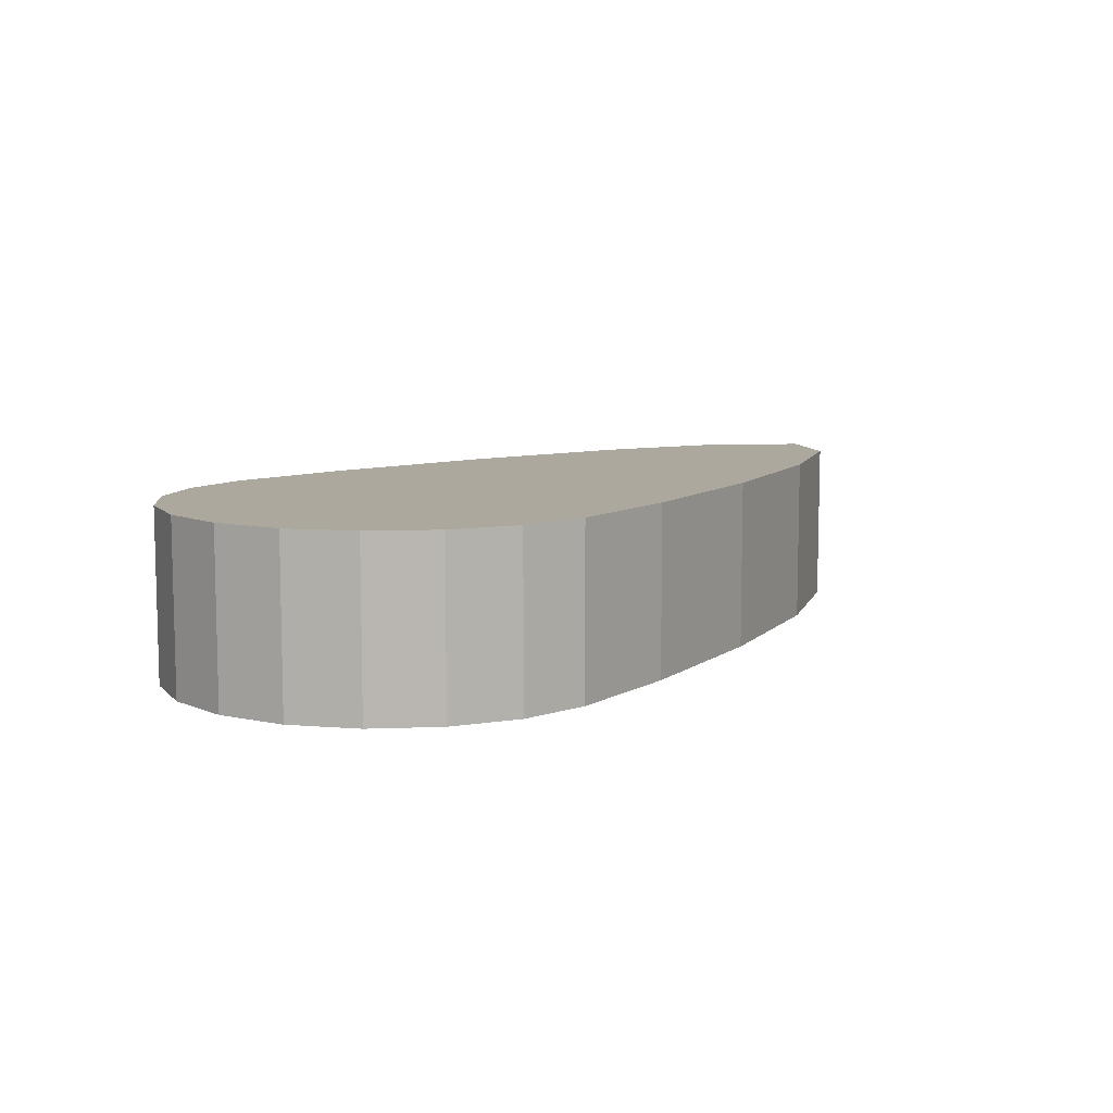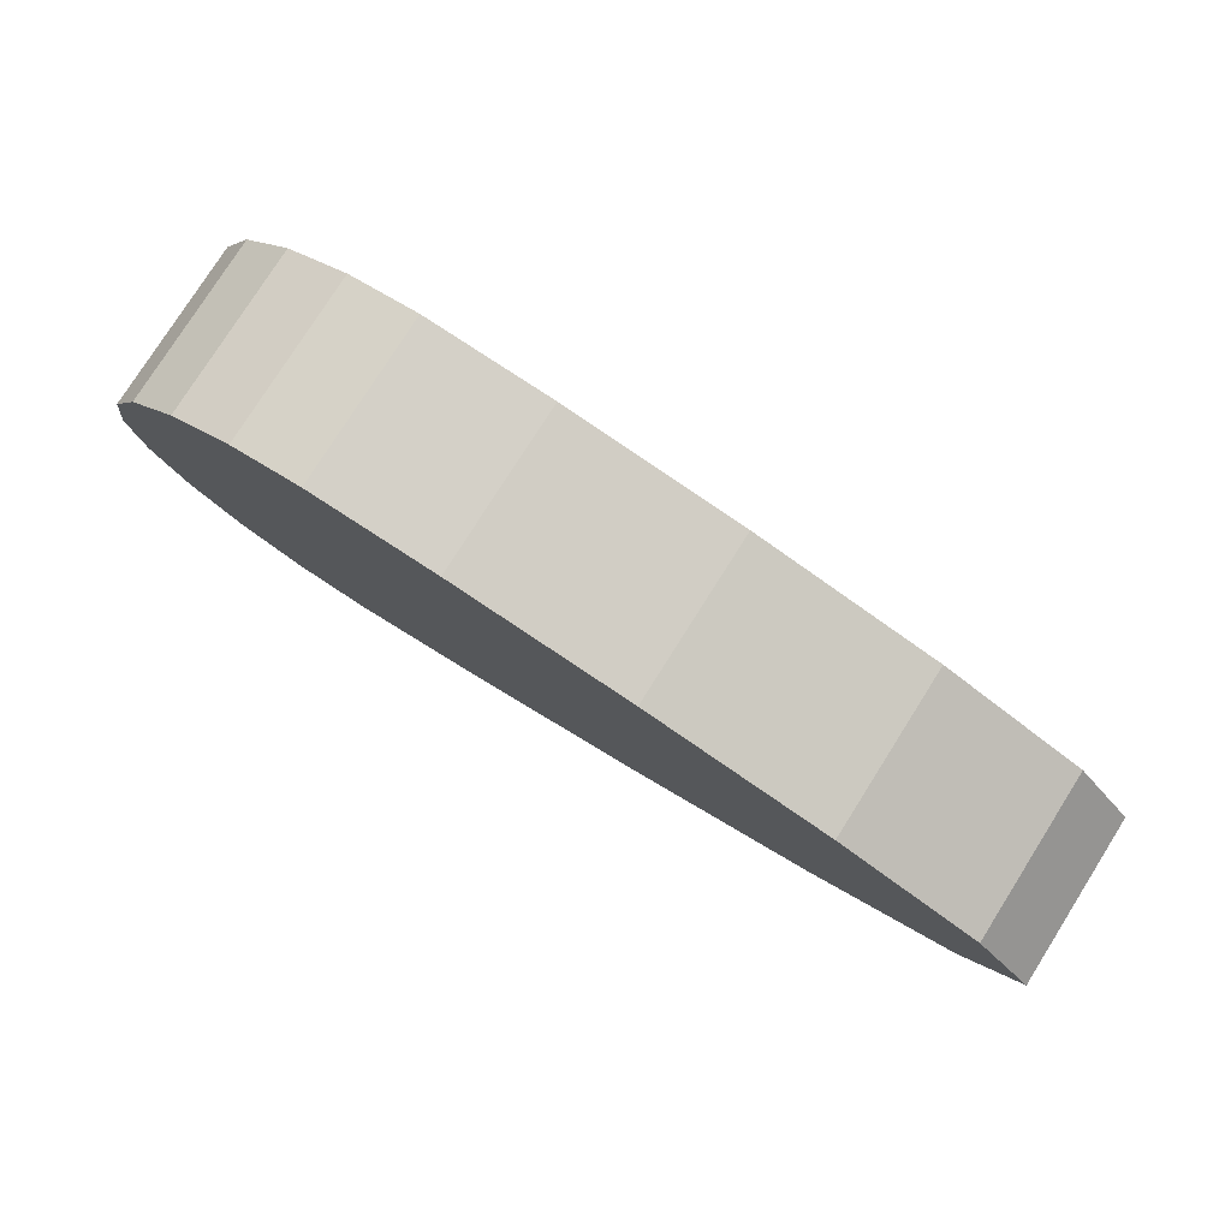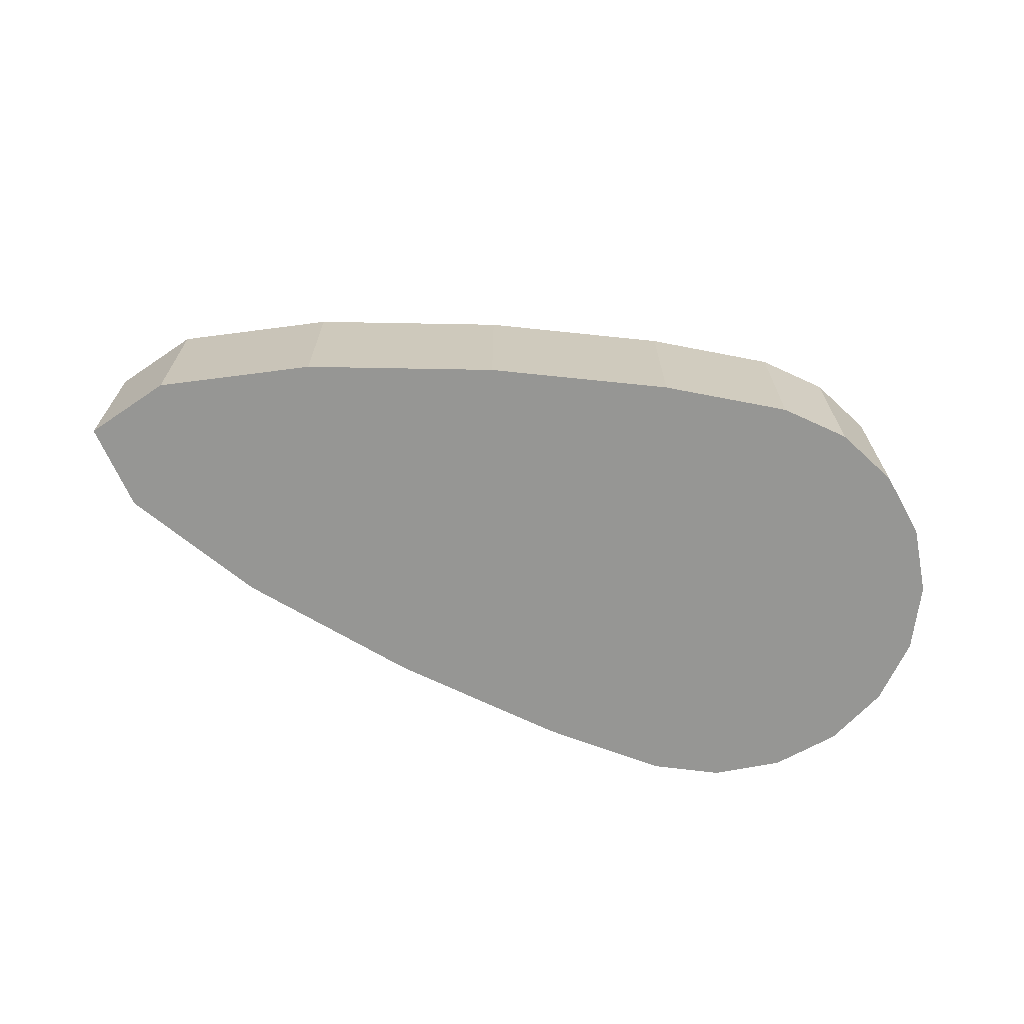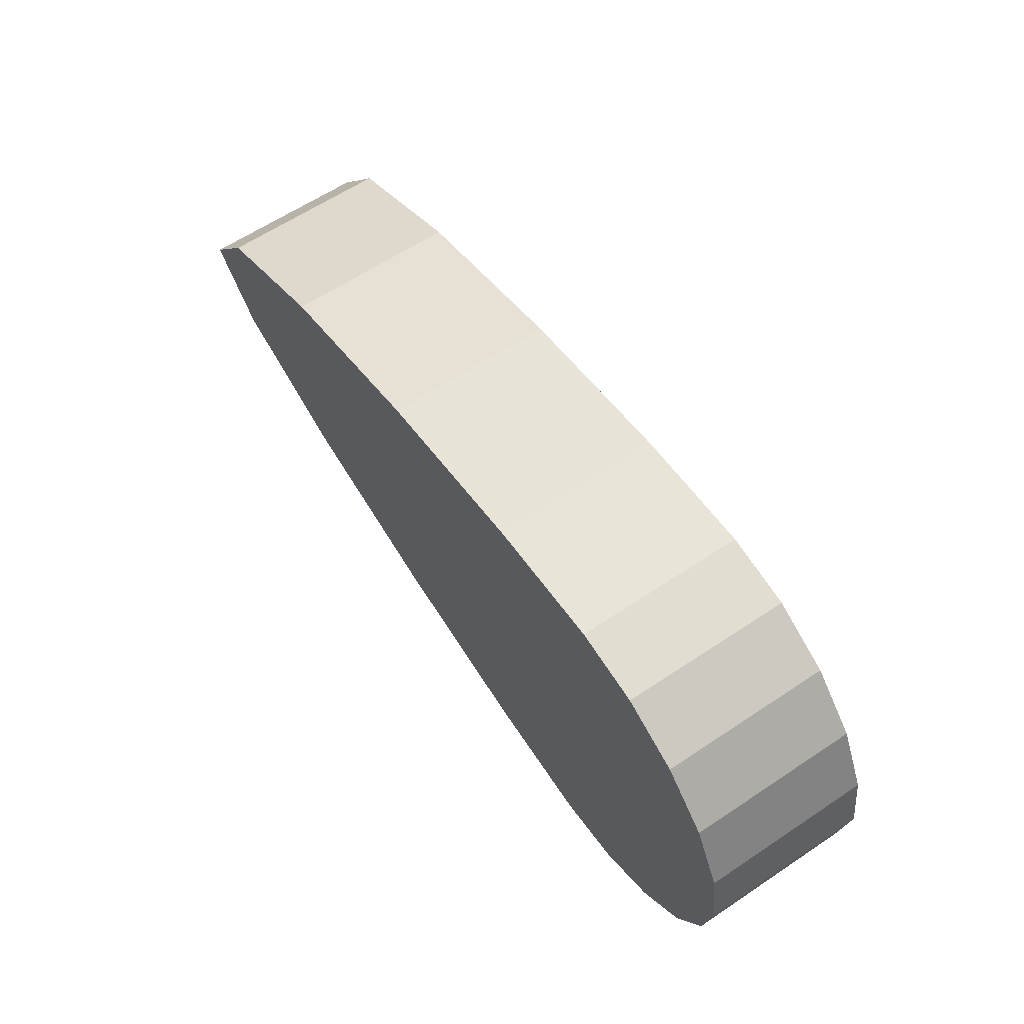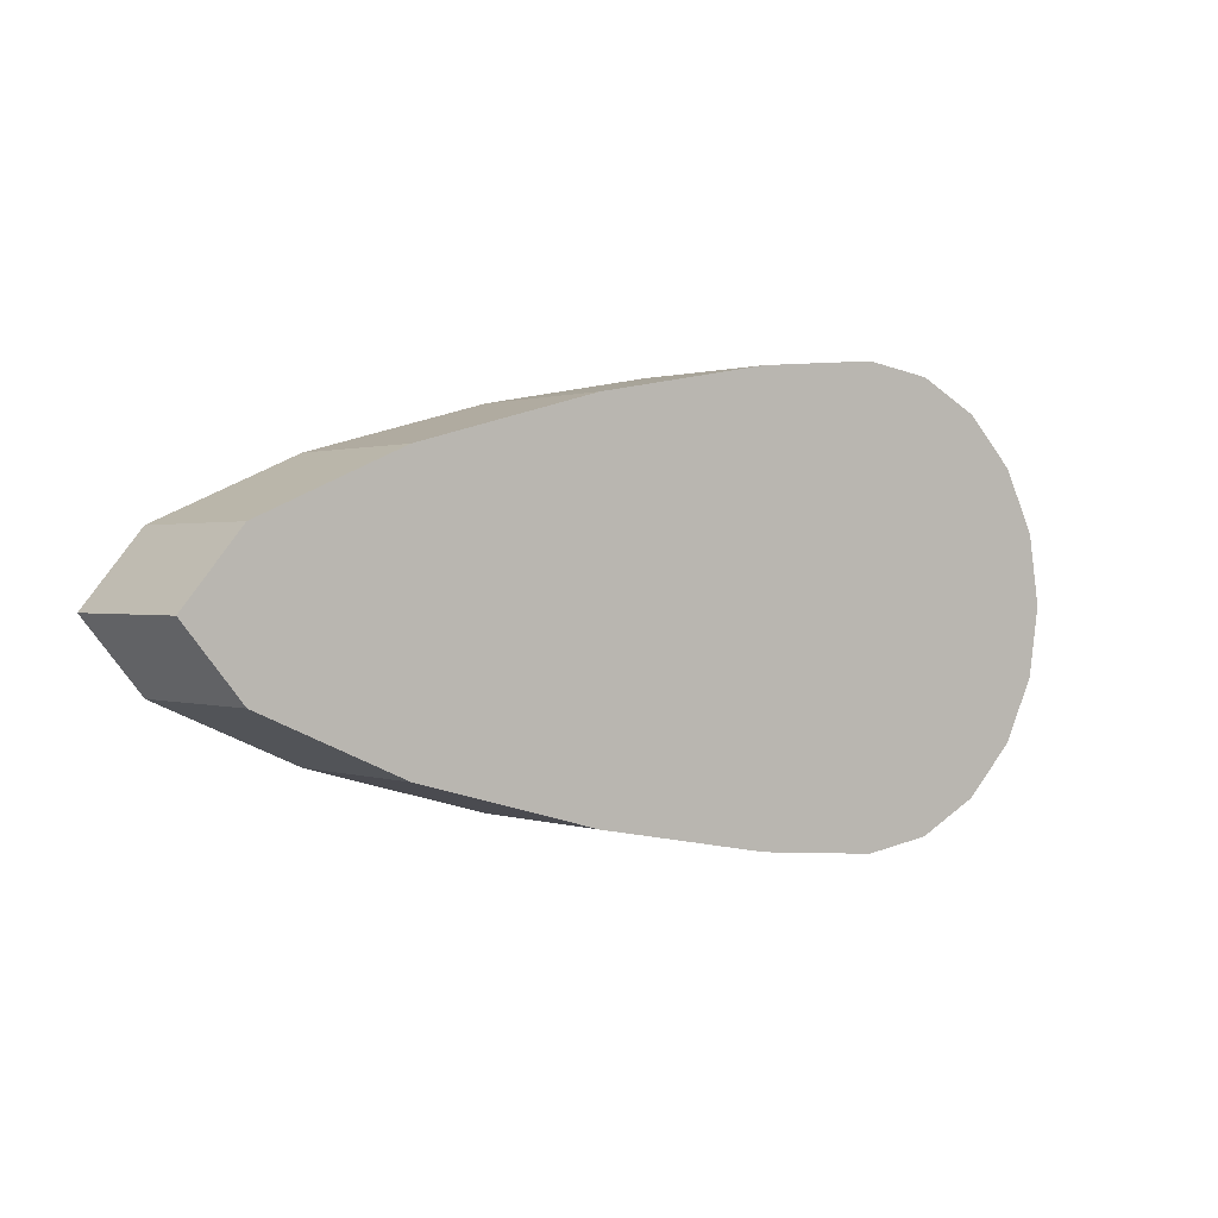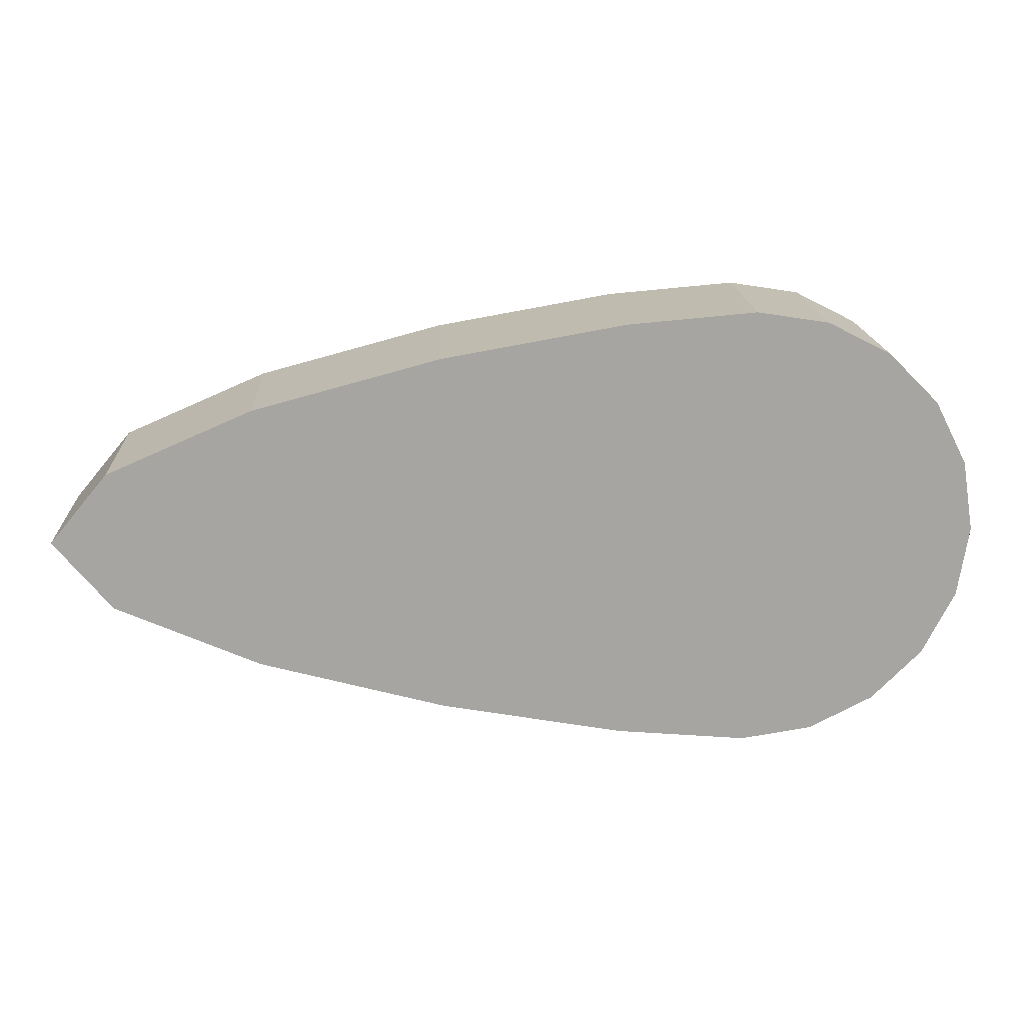
<metadata>
{"format":"obj","ext":"obj","renderer":"f3d","projection":"perspective","resolution":1024,"background":"white","views":[{"elev":8.7,"azim":-50.8,"up":"+Y"},{"elev":78.3,"azim":32.3,"up":"+Z"},{"elev":-67.7,"azim":164.0,"up":"+Y"},{"elev":61.9,"azim":-124.2,"up":"+Z"},{"elev":0.8,"azim":142.3,"up":"+Z"},{"elev":16.7,"azim":177.0,"up":"+Z"}]}
</metadata>
<code>
o Circle_Circle.002
v -1.603 0 -9.714
v -1.347 0 -9.405
v -2.066 0 -9.405
v -1.603 -0 -9.096
v -2.246 -0 -8.817
v -5.407 0 -9.714
v -5.265 0 -9.993
v -5.278 0 -9.405
v -5.407 -0 -9.096
v -5.456 0 -9.405
v -5.265 -0 -8.817
v -4.867 0 -9.405
v -5.044 0 -10.21
v -4.765 0 -10.36
v -4.456 0 -9.405
v -4.765 -0 -8.454
v -4.045 0 -9.405
v -4.451 -0 -8.405
v -4.451 0 -10.4
v -3.88 0 -10.36
v -3.634 0 -9.405
v -3.88 -0 -8.454
v -2.99 0 -9.405
v -3.073 -0 -8.596
v -3.073 0 -10.21
v -2.246 0 -9.993
v -2.066 0.7465 -9.405
v -1.347 0.7465 -9.405
v -1.603 0.7465 -9.714
v -2.246 0.7465 -8.817
v -1.603 0.7465 -9.096
v -5.278 0.7465 -9.405
v -5.265 0.7465 -9.993
v -5.407 0.7465 -9.714
v -5.407 0.7465 -9.096
v -5.265 0.7465 -8.817
v -5.044 0.7465 -8.596
v -4.867 0.7465 -9.405
v -4.456 0.7465 -9.405
v -4.765 0.7465 -10.36
v -4.765 0.7465 -8.454
v -4.451 0.7465 -8.405
v -4.045 0.7465 -9.405
v -4.451 0.7465 -10.4
v -3.634 0.7465 -9.405
v -3.88 0.7465 -10.36
v -3.88 0.7465 -8.454
v -3.073 0.7465 -8.596
v -2.99 0.7465 -9.405
v -3.073 0.7465 -10.21
v -2.246 0.7465 -9.993
v -5.044 0.7465 -10.21
v -5.044 -0 -8.596
v -5.456 0.7465 -9.405
f 1 2 3
f 4 5 3
f 6 7 8
f 9 10 8
f 11 8 12
f 7 13 12
f 14 15 12
f 12 15 16
f 15 17 18
f 19 17 15
f 20 21 17
f 17 21 22
f 21 23 24
f 25 23 21
f 23 3 5
f 26 3 23
f 27 28 29
f 27 30 31
f 32 33 34
f 35 36 32
f 36 37 38
f 33 32 38
f 38 39 40
f 41 39 38
f 42 43 39
f 39 43 44
f 43 45 46
f 47 45 43
f 48 49 45
f 45 49 50
f 30 27 49
f 49 27 51
f 18 42 41
f 26 51 29
f 13 52 40
f 16 41 37
f 1 29 28
f 14 40 44
f 53 37 36
f 2 28 31
f 11 36 35
f 4 31 30
f 9 35 54
f 5 30 48
f 19 44 46
f 10 54 34
f 24 48 47
f 20 46 50
f 6 34 33
f 22 47 42
f 25 50 51
f 7 33 52
f 26 1 3
f 2 4 3
f 10 6 8
f 11 9 8
f 53 11 12
f 8 7 12
f 13 14 12
f 53 12 16
f 16 15 18
f 14 19 15
f 19 20 17
f 18 17 22
f 22 21 24
f 20 25 21
f 24 23 5
f 25 26 23
f 51 27 29
f 28 27 31
f 54 32 34
f 54 35 32
f 32 36 38
f 52 33 38
f 52 38 40
f 37 41 38
f 41 42 39
f 40 39 44
f 44 43 46
f 42 47 43
f 47 48 45
f 46 45 50
f 48 30 49
f 50 49 51
f 16 18 41
f 1 26 29
f 14 13 40
f 53 16 37
f 2 1 28
f 19 14 44
f 11 53 36
f 4 2 31
f 9 11 35
f 5 4 30
f 10 9 54
f 24 5 48
f 20 19 46
f 6 10 34
f 22 24 47
f 25 20 50
f 7 6 33
f 18 22 42
f 26 25 51
f 13 7 52

</code>
